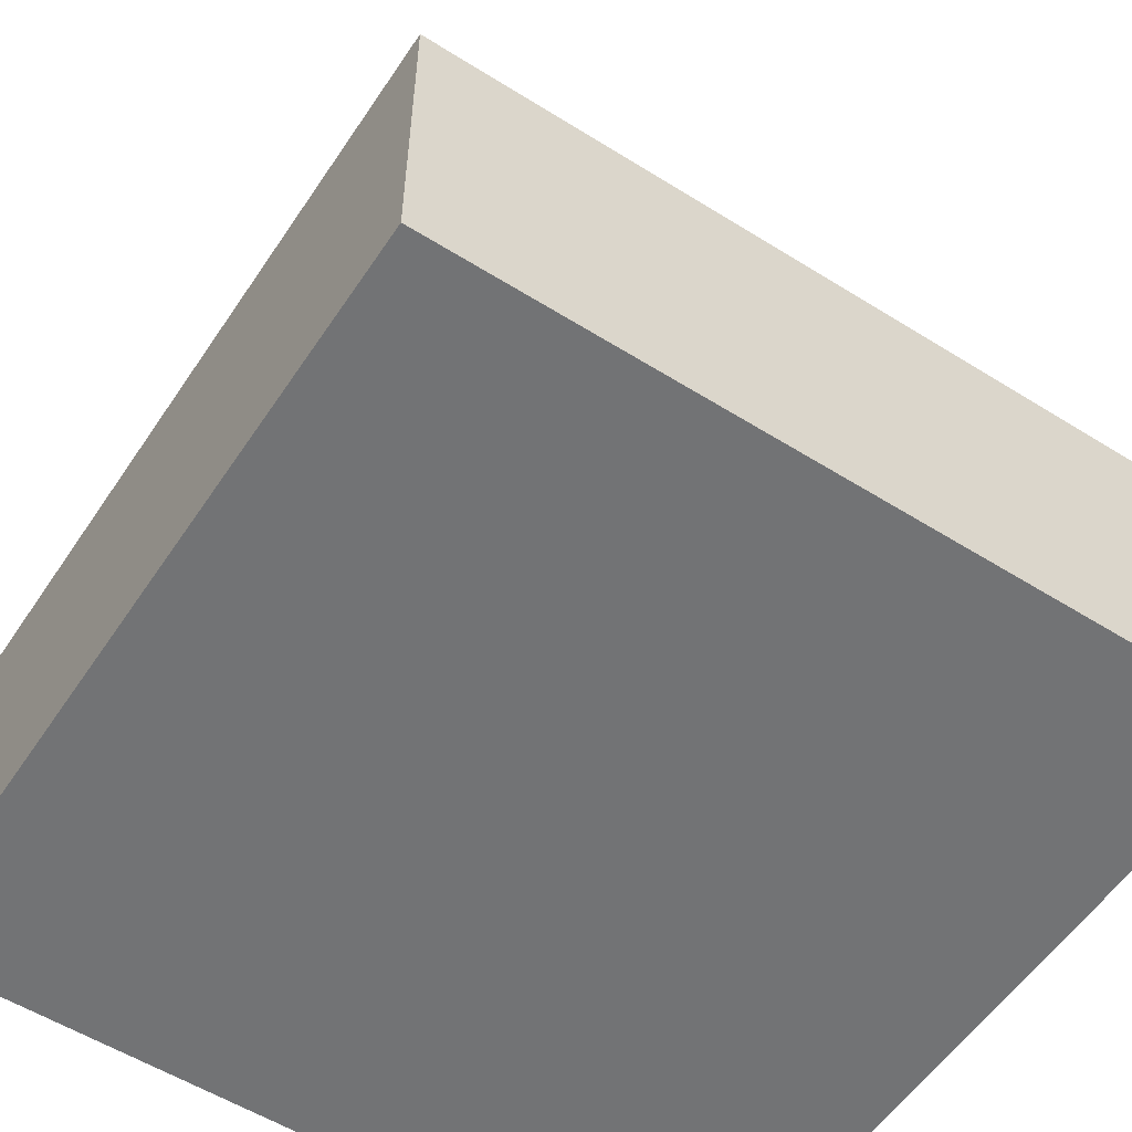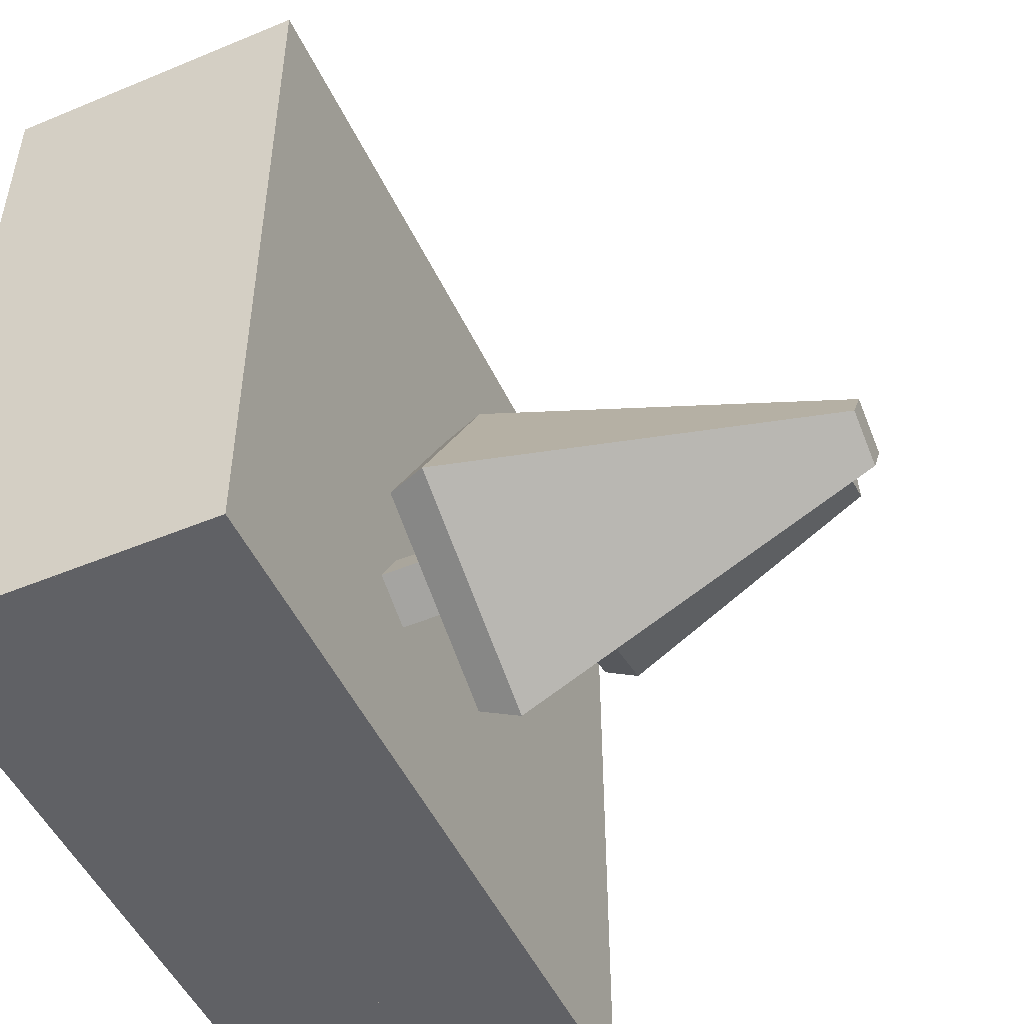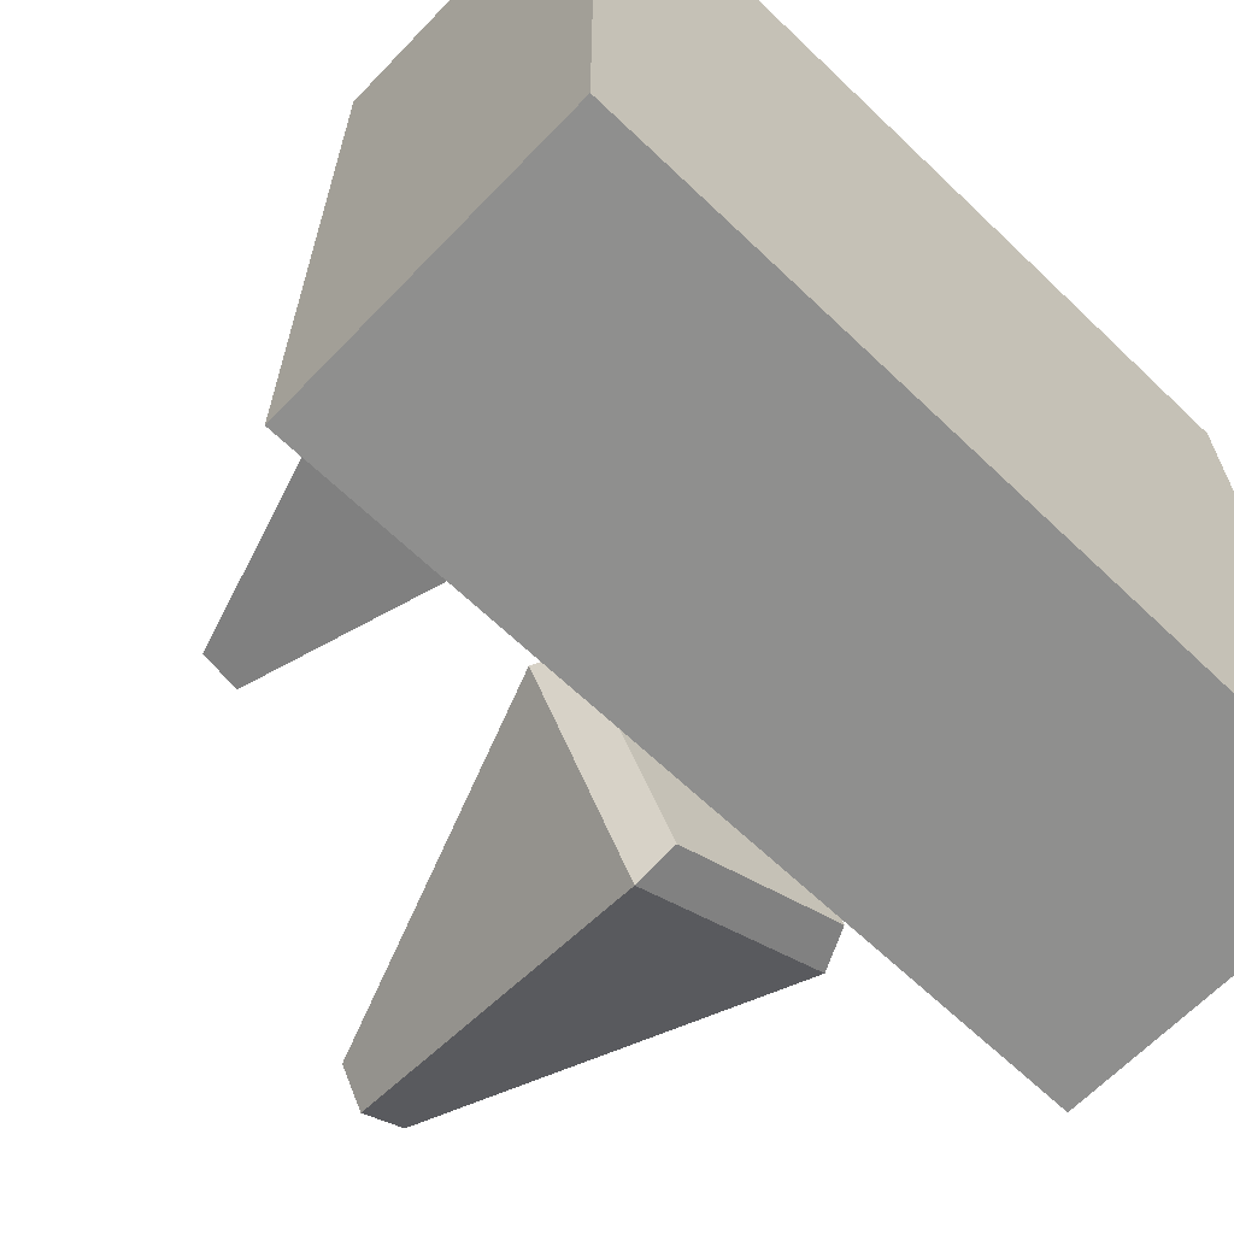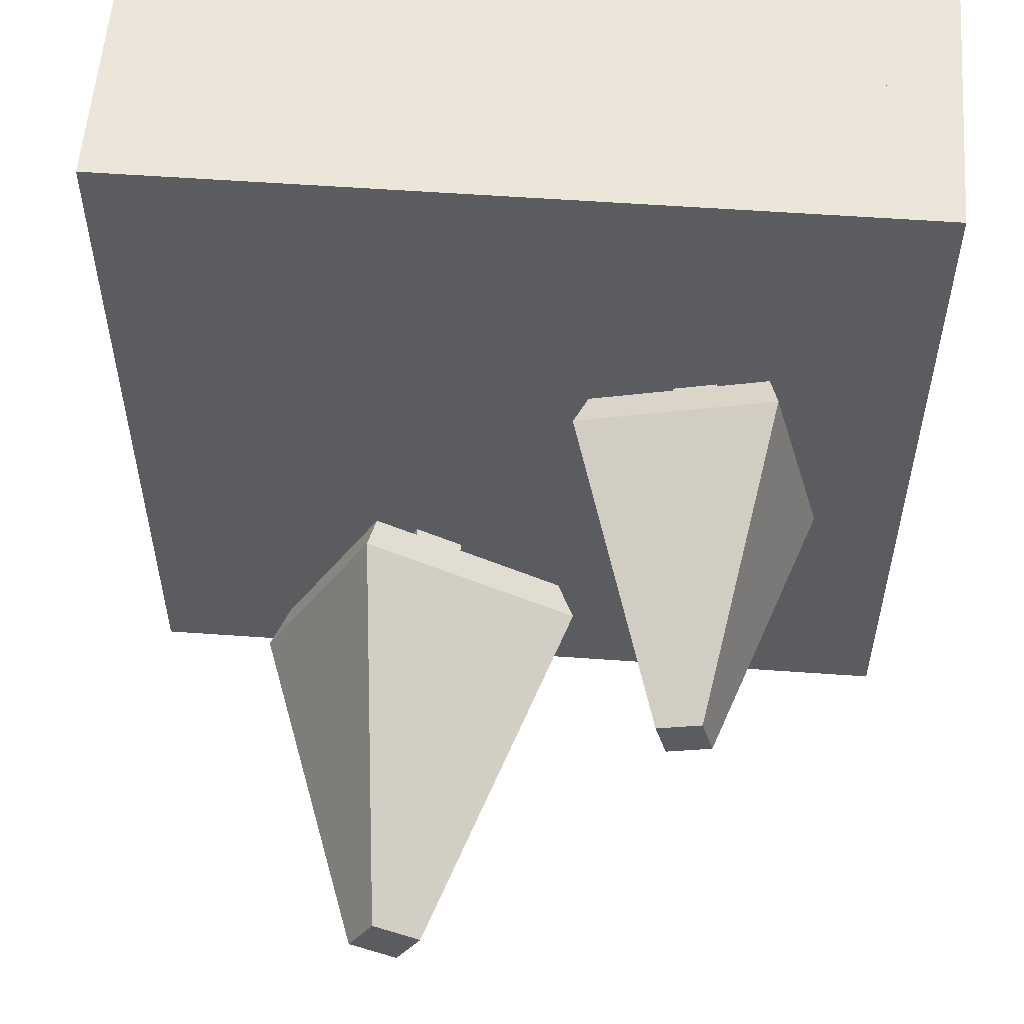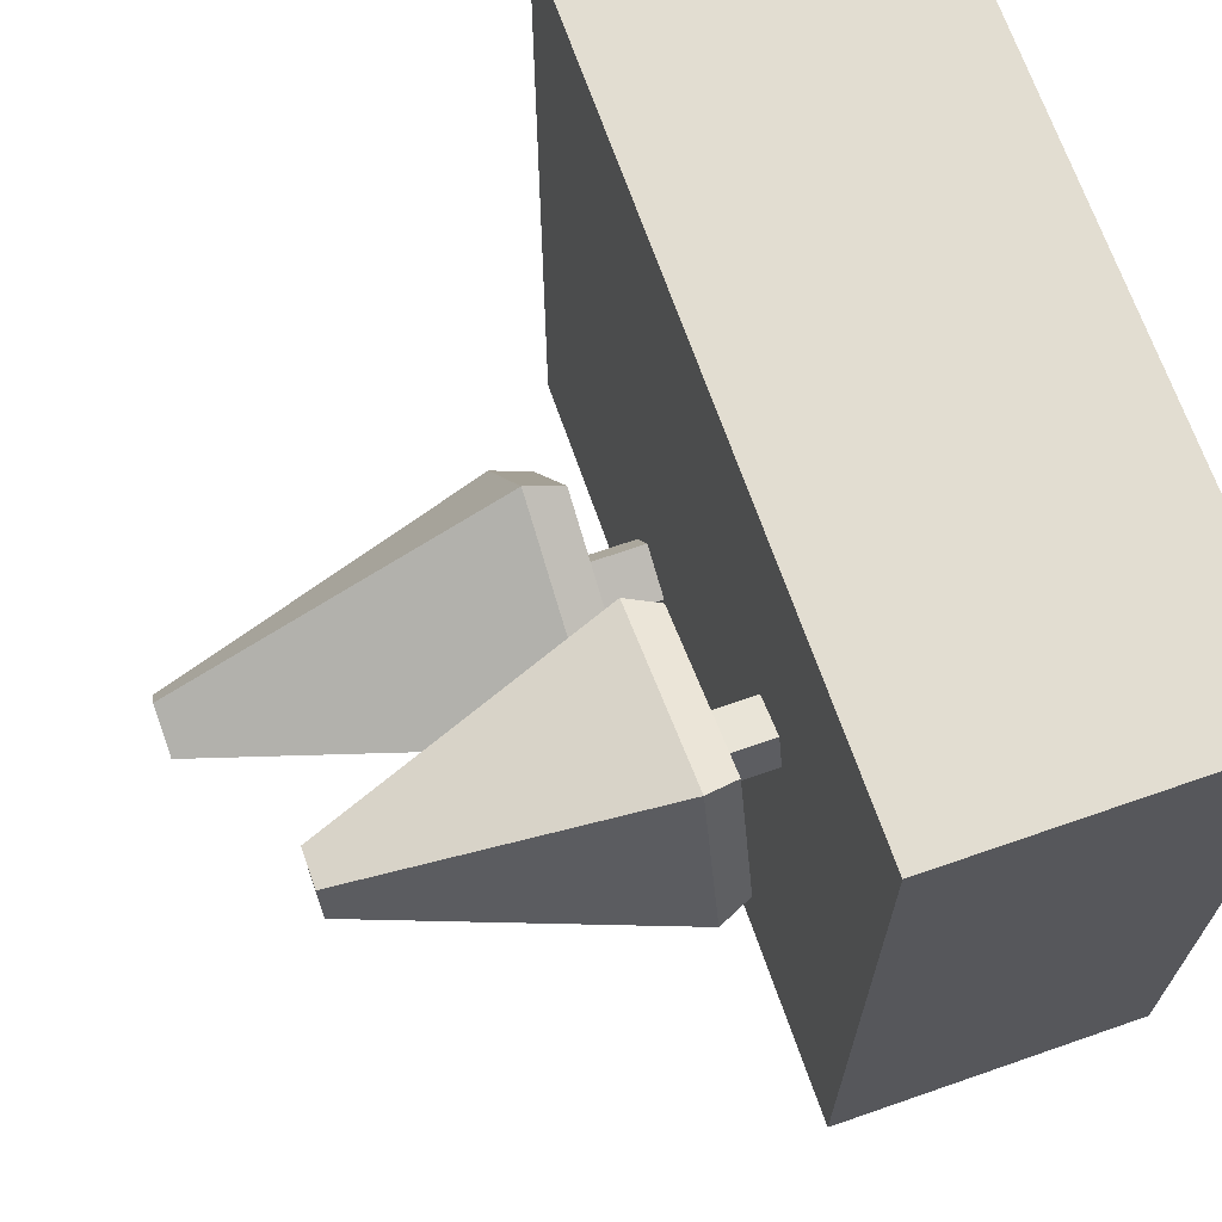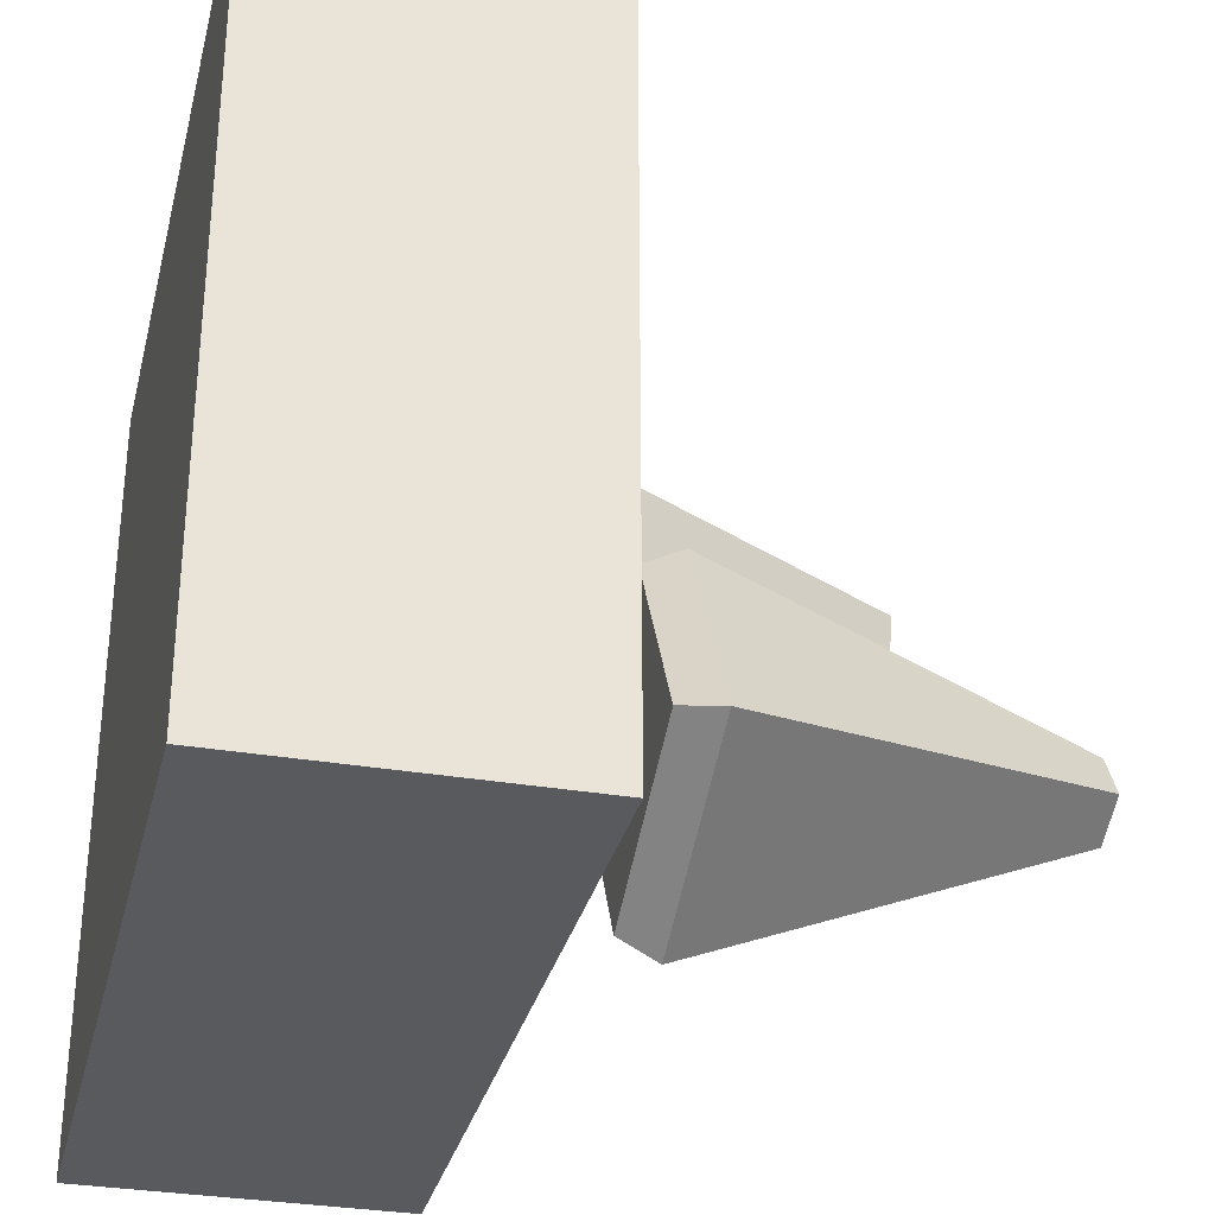
<metadata>
{"format":"obj","ext":"obj","renderer":"f3d","projection":"perspective","resolution":1024,"background":"white","views":[{"elev":-55.9,"azim":56.7,"up":"+Y"},{"elev":-50.0,"azim":114.6,"up":"+Z"},{"elev":-65.1,"azim":-43.8,"up":"+Z"},{"elev":56.2,"azim":-175.7,"up":"+Z"},{"elev":68.6,"azim":-109.2,"up":"+Z"},{"elev":-31.6,"azim":76.4,"up":"+Z"}]}
</metadata>
<code>
g tile_064
v -0.5 0 -0.5
v -0.5 0.2 -0.5
v -0.5 0 0.5
v -0.5 0.2 0.5
v 0.5 0 0.5
v 0.5 0.2 0.5
v 0.5 0 -0.5
v 0.5 0.2 -0.5
v 0.5 0.4 -0.5
v 0.5 0.4 0.5
v -0.5 0.4 -0.5
v -0.5 0.4 0.5
f 3 2 1
f 2 3 4
f 6 3 5
f 3 6 4
f 2 7 1
f 7 2 8
f 2 6 8
f 6 2 4
f 6 7 8
f 7 6 5
f 5 1 7
f 1 5 3
f 11 10 9
f 10 11 12
f 4 11 2
f 11 4 12
f 10 8 9
f 8 10 6
f 10 4 6
f 4 10 12
f 11 8 2
f 8 11 9
g Component#2
v 0.1077 0.9802 -0.2804
v 0.1656 0.9802 -0.2488
v 0.07606 0.9802 -0.2224
v 0.134 0.9802 -0.1908
v -0.08267 0.53 -0.1757
v 0.06094 0.53 -0.4391
v 0.1807 0.53 -0.03209
v 0.3243 0.53 -0.2955
v 0.06753 0.48 -0.4167
v 0.166 0.48 -0.2489
v 0.3019 0.48 -0.2889
v 0.1741 0.48 -0.05448
v 0.1341 0.48 -0.1904
v 0.07566 0.48 -0.2223
v 0.1075 0.48 -0.2808
v -0.06028 0.48 -0.1823
v 0.166 0.4 -0.2489
v 0.1075 0.4 -0.2808
v 0.1341 0.4 -0.1904
v 0.07566 0.4 -0.2223
f 15 14 13
f 14 15 16
f 15 18 17
f 18 15 13
f 19 15 17
f 15 19 16
f 14 19 20
f 19 14 16
f 13 20 18
f 20 13 14
f 23 22 21
f 22 23 24
f 22 24 25
f 25 24 26
f 27 21 22
f 21 27 28
f 28 27 26
f 28 26 24
f 28 19 17
f 19 28 24
f 20 24 23
f 24 20 19
f 17 21 28
f 21 17 18
f 20 21 18
f 21 20 23
f 19 18 20
f 18 19 17
f 31 30 29
f 30 31 32
f 22 30 27
f 30 22 29
f 31 26 32
f 26 31 25
f 26 30 32
f 30 26 27
f 22 31 29
f 31 22 25
g Component#2
v -0.2572 0.8758 0.12
v -0.2049 0.8758 0.1059
v -0.2432 0.8758 0.1722
v -0.1909 0.8758 0.1582
v -0.311 0.5066 0.2897
v -0.3747 0.5066 0.05211
v -0.07339 0.5066 0.2261
v -0.1371 0.5066 -0.01156
v -0.3581 0.4656 0.06168
v -0.2047 0.4656 0.1056
v -0.1466 0.4656 0.005013
v -0.08996 0.4656 0.2165
v -0.1906 0.4656 0.1584
v -0.2433 0.4656 0.1725
v -0.2575 0.4656 0.1198
v -0.3014 0.4656 0.2732
v -0.2047 0.4 0.1056
v -0.2575 0.4 0.1198
v -0.1906 0.4 0.1584
v -0.2433 0.4 0.1725
f 35 34 33
f 34 35 36
f 35 38 37
f 38 35 33
f 39 35 37
f 35 39 36
f 34 39 40
f 39 34 36
f 33 40 38
f 40 33 34
f 43 42 41
f 42 43 44
f 42 44 45
f 45 44 46
f 47 41 42
f 41 47 48
f 48 47 46
f 48 46 44
f 48 39 37
f 39 48 44
f 40 44 43
f 44 40 39
f 37 41 48
f 41 37 38
f 40 41 38
f 41 40 43
f 39 38 40
f 38 39 37
f 51 50 49
f 50 51 52
f 42 50 47
f 50 42 49
f 51 46 52
f 46 51 45
f 46 50 52
f 50 46 47
f 42 51 49
f 51 42 45

</code>
